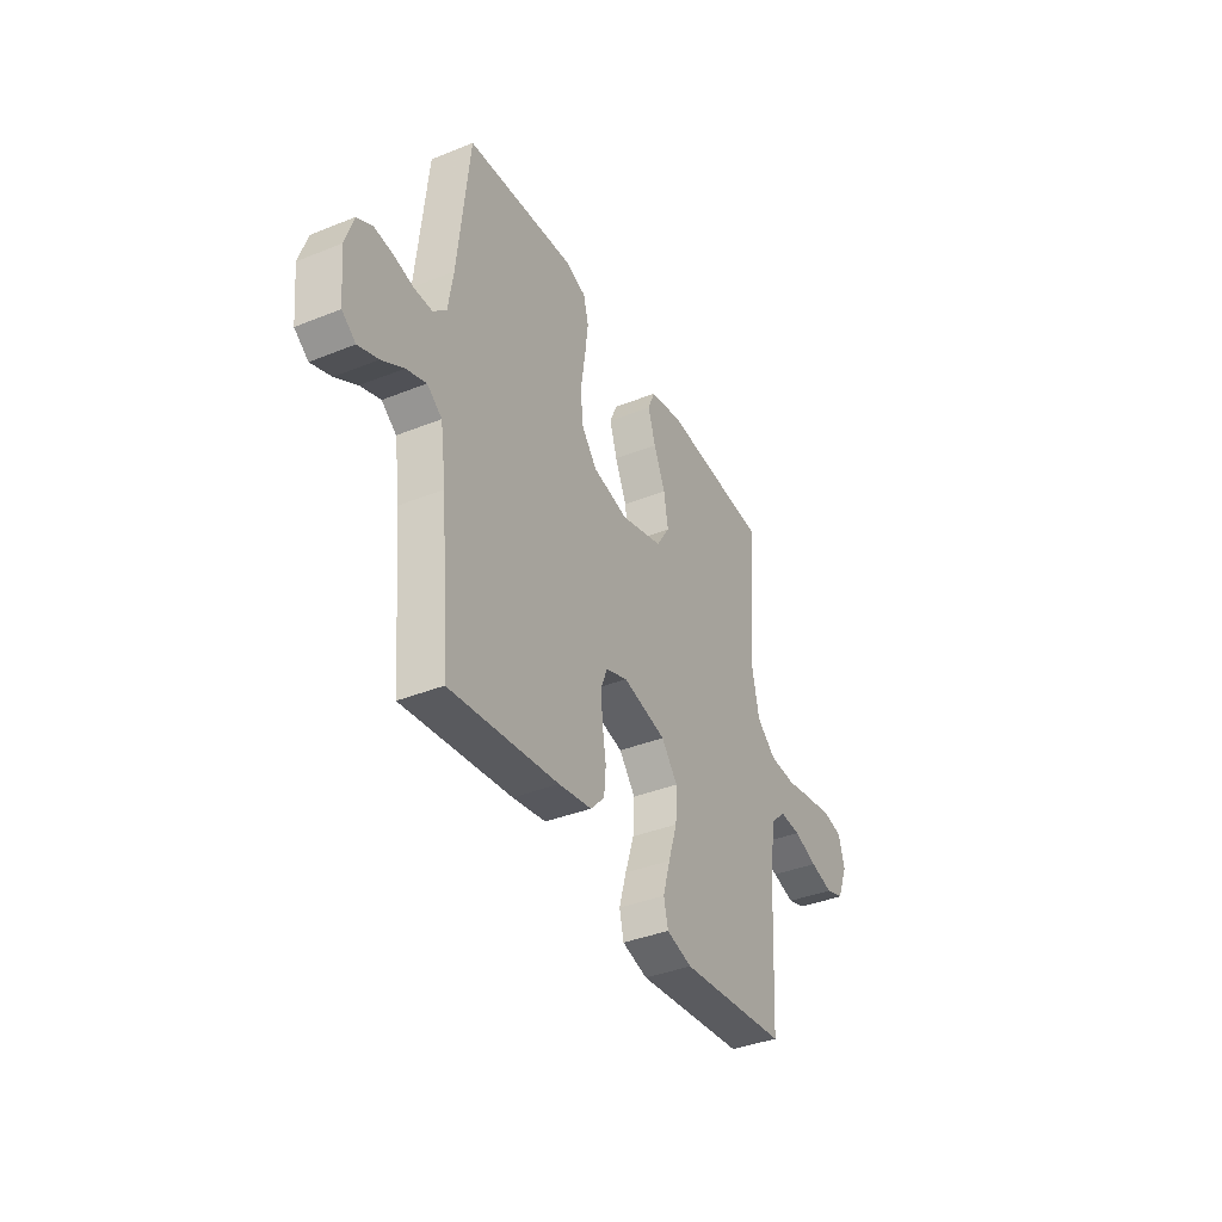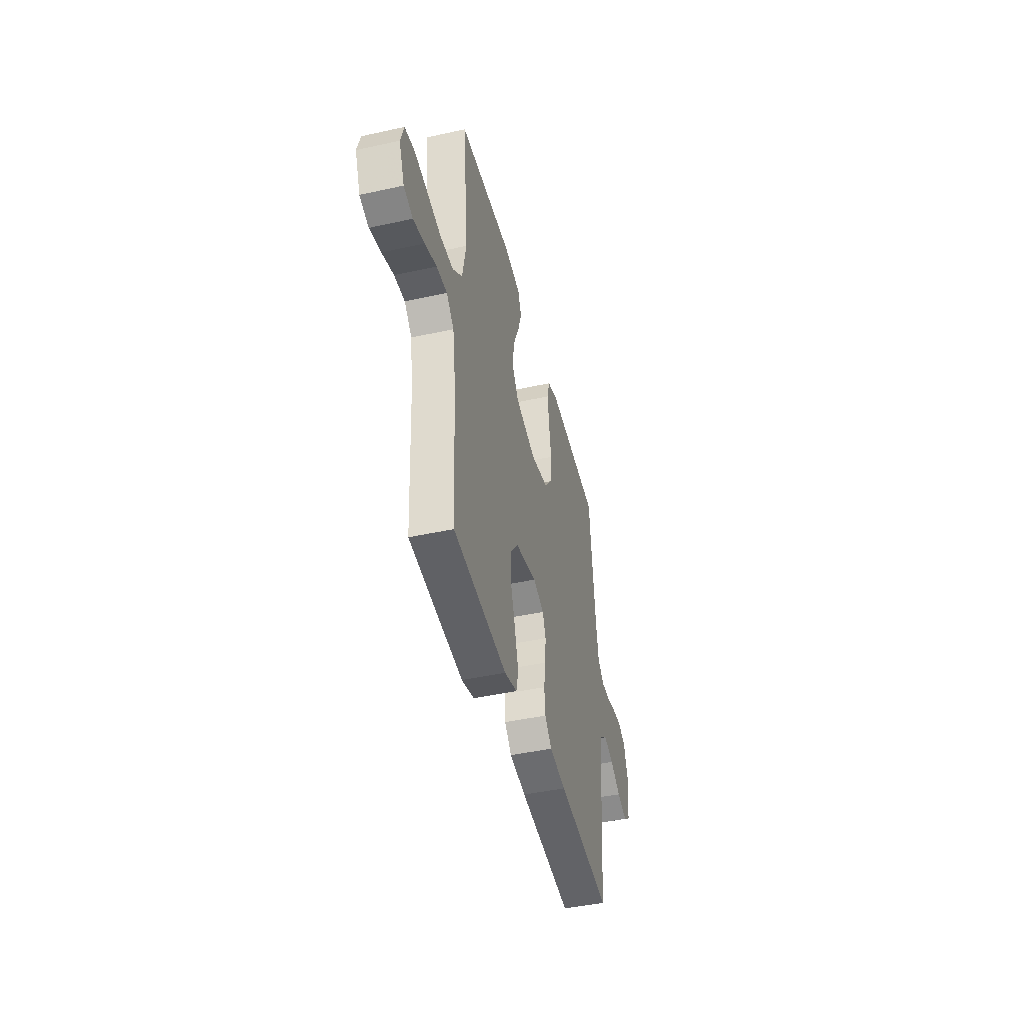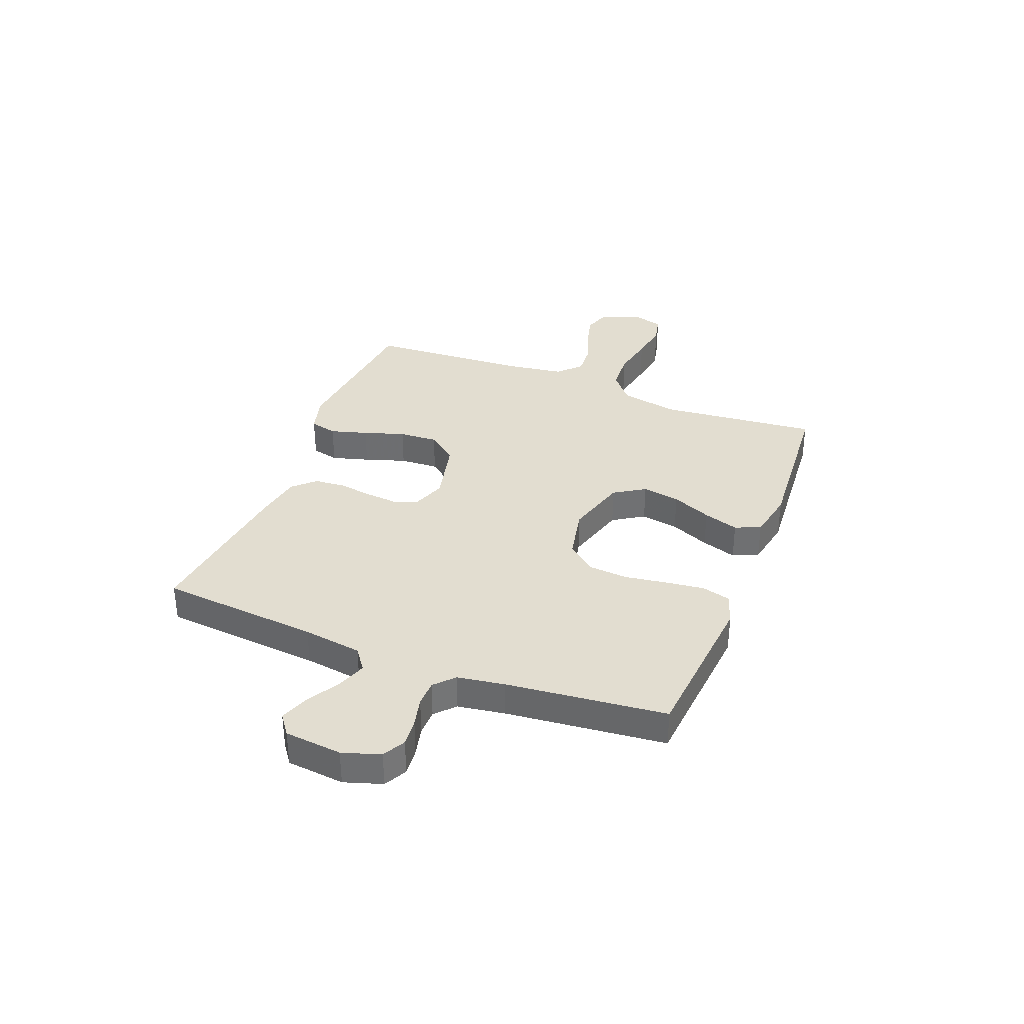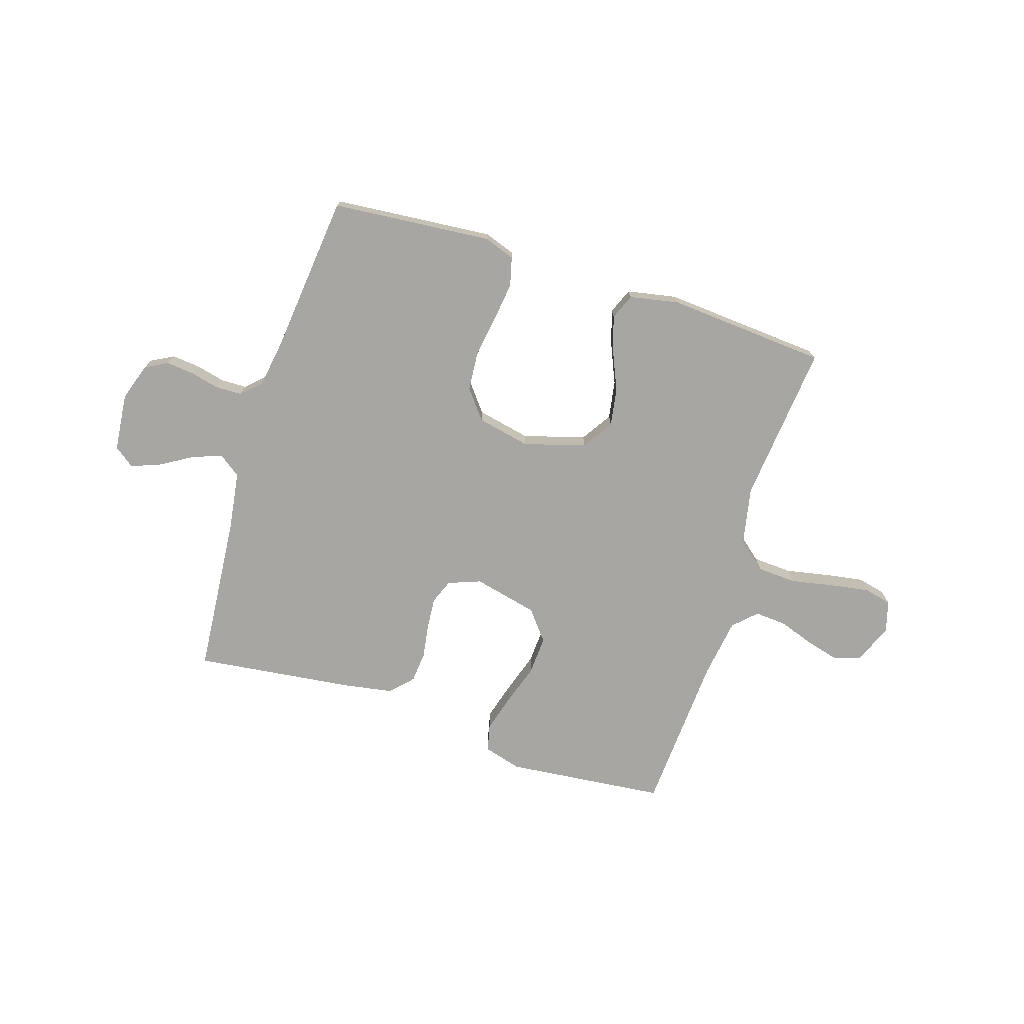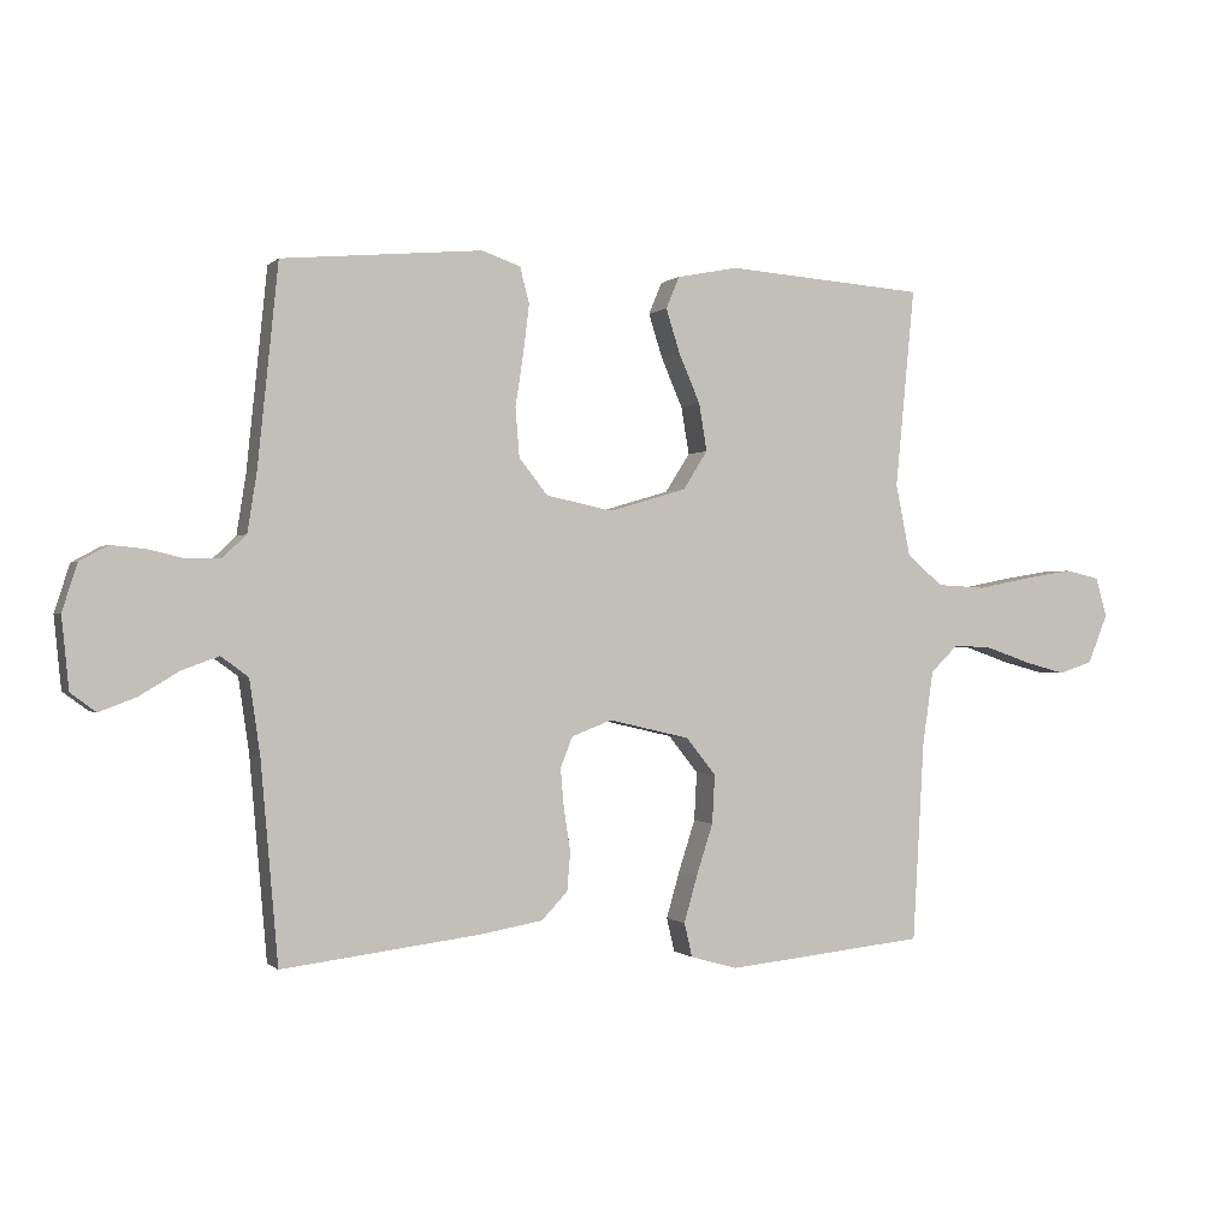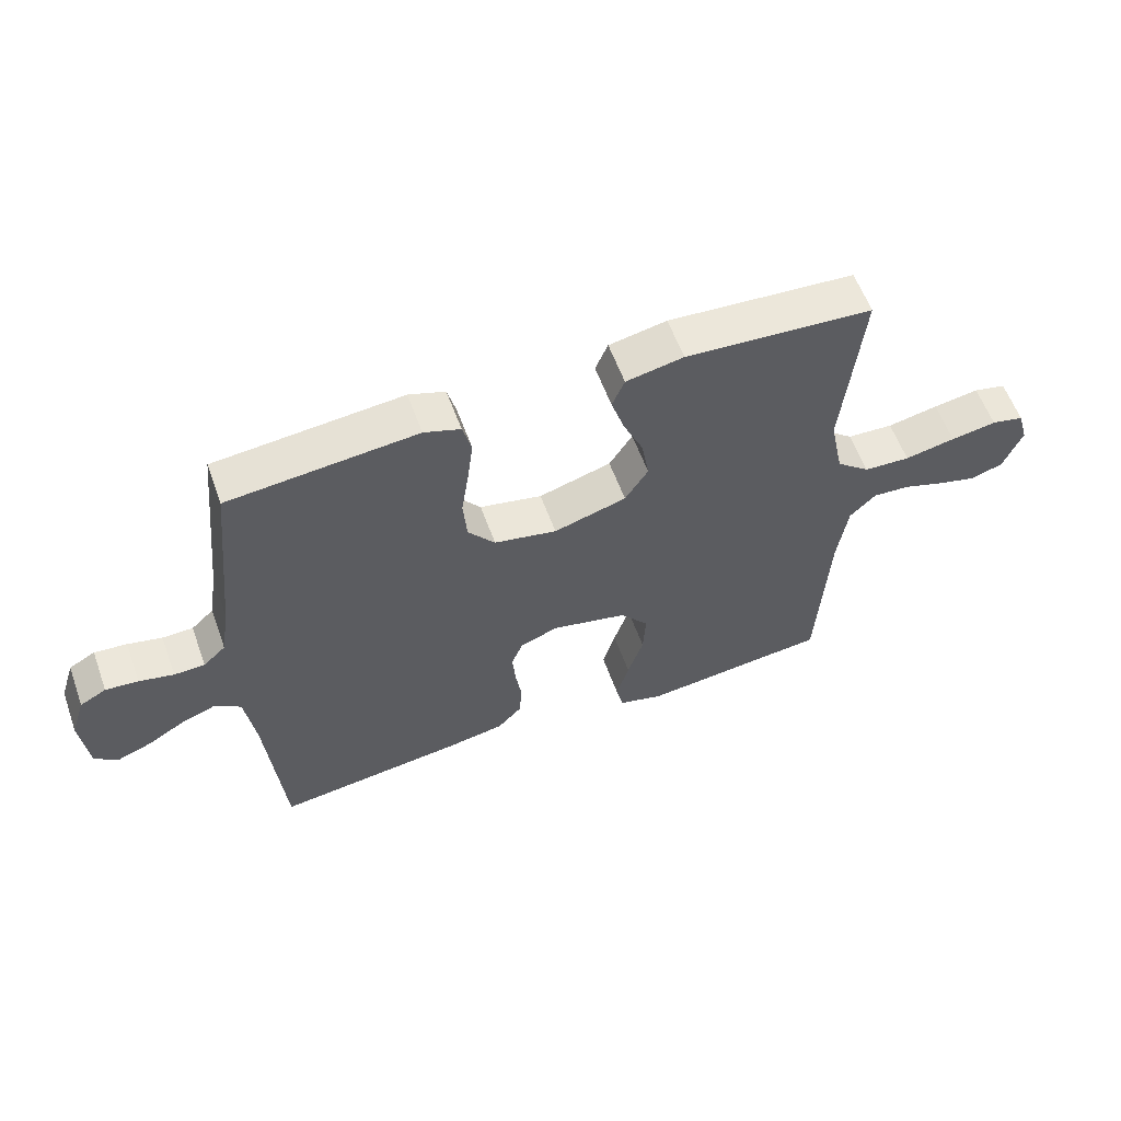
<metadata>
{"format":"obj","ext":"obj","renderer":"f3d","projection":"perspective","resolution":1024,"background":"white","views":[{"elev":-38.4,"azim":-63.1,"up":"+Z"},{"elev":-44.4,"azim":104.4,"up":"+Z"},{"elev":35.3,"azim":-68.7,"up":"+Y"},{"elev":-74.0,"azim":-17.7,"up":"+Y"},{"elev":-0.3,"azim":-20.9,"up":"+Z"},{"elev":58.8,"azim":-19.9,"up":"+Z"}]}
</metadata>
<code>
v 0.5 0.07 -0.5
v 0.2 0.07 -0.531
v 0.129 0.07 -0.511
v 0.117 0.07 -0.46
v 0.137 0.07 -0.39
v 0.162 0.07 -0.313
v 0.166 0.07 -0.24
v 0.121 0.07 -0.184
v 0 0.07 -0.156
v -0.061 0.07 -0.179
v -0.079 0.07 -0.225
v -0.074 0.07 -0.285
v -0.064 0.07 -0.348
v -0.069 0.07 -0.406
v -0.108 0.07 -0.447
v -0.2 0.07 -0.463
v -0.5 0.07 -0.5
v -0.526 0.07 -0.2
v -0.542 0.07 -0.089
v -0.583 0.07 -0.059
v -0.638 0.07 -0.079
v -0.698 0.07 -0.115
v -0.753 0.07 -0.136
v -0.791 0.07 -0.108
v -0.802 0.07 0
v -0.779 0.07 0.071
v -0.737 0.07 0.094
v -0.685 0.07 0.089
v -0.63 0.07 0.076
v -0.581 0.07 0.077
v -0.545 0.07 0.111
v -0.531 0.07 0.2
v -0.5 0.07 0.5
v -0.2 0.07 0.527
v -0.142 0.07 0.507
v -0.128 0.07 0.453
v -0.137 0.07 0.38
v -0.149 0.07 0.301
v -0.143 0.07 0.228
v -0.1 0.07 0.174
v 0 0.07 0.153
v 0.116 0.07 0.187
v 0.153 0.07 0.245
v 0.141 0.07 0.316
v 0.109 0.07 0.39
v 0.088 0.07 0.456
v 0.108 0.07 0.504
v 0.2 0.07 0.522
v 0.5 0.07 0.5
v 0.471 0.07 0.2
v 0.493 0.07 0.092
v 0.547 0.07 0.047
v 0.621 0.07 0.043
v 0.702 0.07 0.059
v 0.775 0.07 0.071
v 0.827 0.07 0.059
v 0.844 0.07 0
v 0.814 0.07 -0.074
v 0.763 0.07 -0.091
v 0.7 0.07 -0.074
v 0.634 0.07 -0.051
v 0.575 0.07 -0.047
v 0.533 0.07 -0.088
v 0.517 0.07 -0.2
v 0.5 0 -0.5
v 0.2 0 -0.531
v 0.129 0 -0.511
v 0.117 0 -0.46
v 0.137 0 -0.39
v 0.162 0 -0.313
v 0.166 0 -0.24
v 0.121 0 -0.184
v 0 0 -0.156
v -0.061 0 -0.179
v -0.079 0 -0.225
v -0.074 0 -0.285
v -0.064 0 -0.348
v -0.069 0 -0.406
v -0.108 0 -0.447
v -0.2 0 -0.463
v -0.5 0 -0.5
v -0.526 0 -0.2
v -0.542 0 -0.089
v -0.583 0 -0.059
v -0.638 0 -0.079
v -0.698 0 -0.115
v -0.753 0 -0.136
v -0.791 0 -0.108
v -0.802 0 0
v -0.779 0 0.071
v -0.737 0 0.094
v -0.685 0 0.089
v -0.63 0 0.076
v -0.581 0 0.077
v -0.545 0 0.111
v -0.531 0 0.2
v -0.5 0 0.5
v -0.2 0 0.527
v -0.142 0 0.507
v -0.128 0 0.453
v -0.137 0 0.38
v -0.149 0 0.301
v -0.143 0 0.228
v -0.1 0 0.174
v 0 0 0.153
v 0.116 0 0.187
v 0.153 0 0.245
v 0.141 0 0.316
v 0.109 0 0.39
v 0.088 0 0.456
v 0.108 0 0.504
v 0.2 0 0.522
v 0.5 0 0.5
v 0.471 0 0.2
v 0.493 0 0.092
v 0.547 0 0.047
v 0.621 0 0.043
v 0.702 0 0.059
v 0.775 0 0.071
v 0.827 0 0.059
v 0.844 0 0
v 0.814 0 -0.074
v 0.763 0 -0.091
v 0.7 0 -0.074
v 0.634 0 -0.051
v 0.575 0 -0.047
v 0.533 0 -0.088
v 0.517 0 -0.2
f 58 59 60 61
f 56 57 58 61
f 56 61 62
f 53 54 55 56
f 53 56 62
f 52 53 62 63
f 47 48 49 50
f 47 50 51
f 44 45 46 47
f 44 47 51
f 43 44 51 52
f 35 36 37 38
f 33 34 35 38
f 32 33 38 39
f 31 32 39 40
f 26 27 28 29
f 26 29 30
f 25 26 30
f 24 25 30
f 21 22 23 24
f 20 21 24 30
f 19 20 30 31
f 15 16 17 18
f 12 13 14 15
f 11 12 15 18
f 10 11 18 19
f 3 4 5 6
f 1 2 3 6
f 64 1 6 7
f 63 64 7 8
f 42 43 52 63
f 41 42 63 8
f 40 41 8 9
f 19 31 40
f 9 10 19 40
f 125 124 123 122
f 125 122 121 120
f 126 125 120
f 120 119 118 117
f 126 120 117
f 127 126 117 116
f 114 113 112 111
f 115 114 111
f 111 110 109 108
f 115 111 108
f 116 115 108 107
f 102 101 100 99
f 102 99 98 97
f 103 102 97 96
f 104 103 96 95
f 93 92 91 90
f 94 93 90
f 94 90 89
f 94 89 88
f 88 87 86 85
f 94 88 85 84
f 95 94 84 83
f 82 81 80 79
f 79 78 77 76
f 82 79 76 75
f 83 82 75 74
f 70 69 68 67
f 70 67 66 65
f 71 70 65 128
f 72 71 128 127
f 127 116 107 106
f 72 127 106 105
f 73 72 105 104
f 104 95 83
f 104 83 74 73
f 1 65 66 2
f 2 66 67 3
f 3 67 68 4
f 4 68 69 5
f 5 69 70 6
f 6 70 71 7
f 7 71 72 8
f 8 72 73 9
f 9 73 74 10
f 10 74 75 11
f 11 75 76 12
f 12 76 77 13
f 13 77 78 14
f 14 78 79 15
f 15 79 80 16
f 16 80 81 17
f 17 81 82 18
f 18 82 83 19
f 19 83 84 20
f 20 84 85 21
f 21 85 86 22
f 22 86 87 23
f 23 87 88 24
f 24 88 89 25
f 25 89 90 26
f 26 90 91 27
f 27 91 92 28
f 28 92 93 29
f 29 93 94 30
f 30 94 95 31
f 31 95 96 32
f 32 96 97 33
f 33 97 98 34
f 34 98 99 35
f 35 99 100 36
f 36 100 101 37
f 37 101 102 38
f 38 102 103 39
f 39 103 104 40
f 40 104 105 41
f 41 105 106 42
f 42 106 107 43
f 43 107 108 44
f 44 108 109 45
f 45 109 110 46
f 46 110 111 47
f 47 111 112 48
f 48 112 113 49
f 49 113 114 50
f 50 114 115 51
f 51 115 116 52
f 52 116 117 53
f 53 117 118 54
f 54 118 119 55
f 55 119 120 56
f 56 120 121 57
f 57 121 122 58
f 58 122 123 59
f 59 123 124 60
f 60 124 125 61
f 61 125 126 62
f 62 126 127 63
f 63 127 128 64
f 64 128 65 1

</code>
